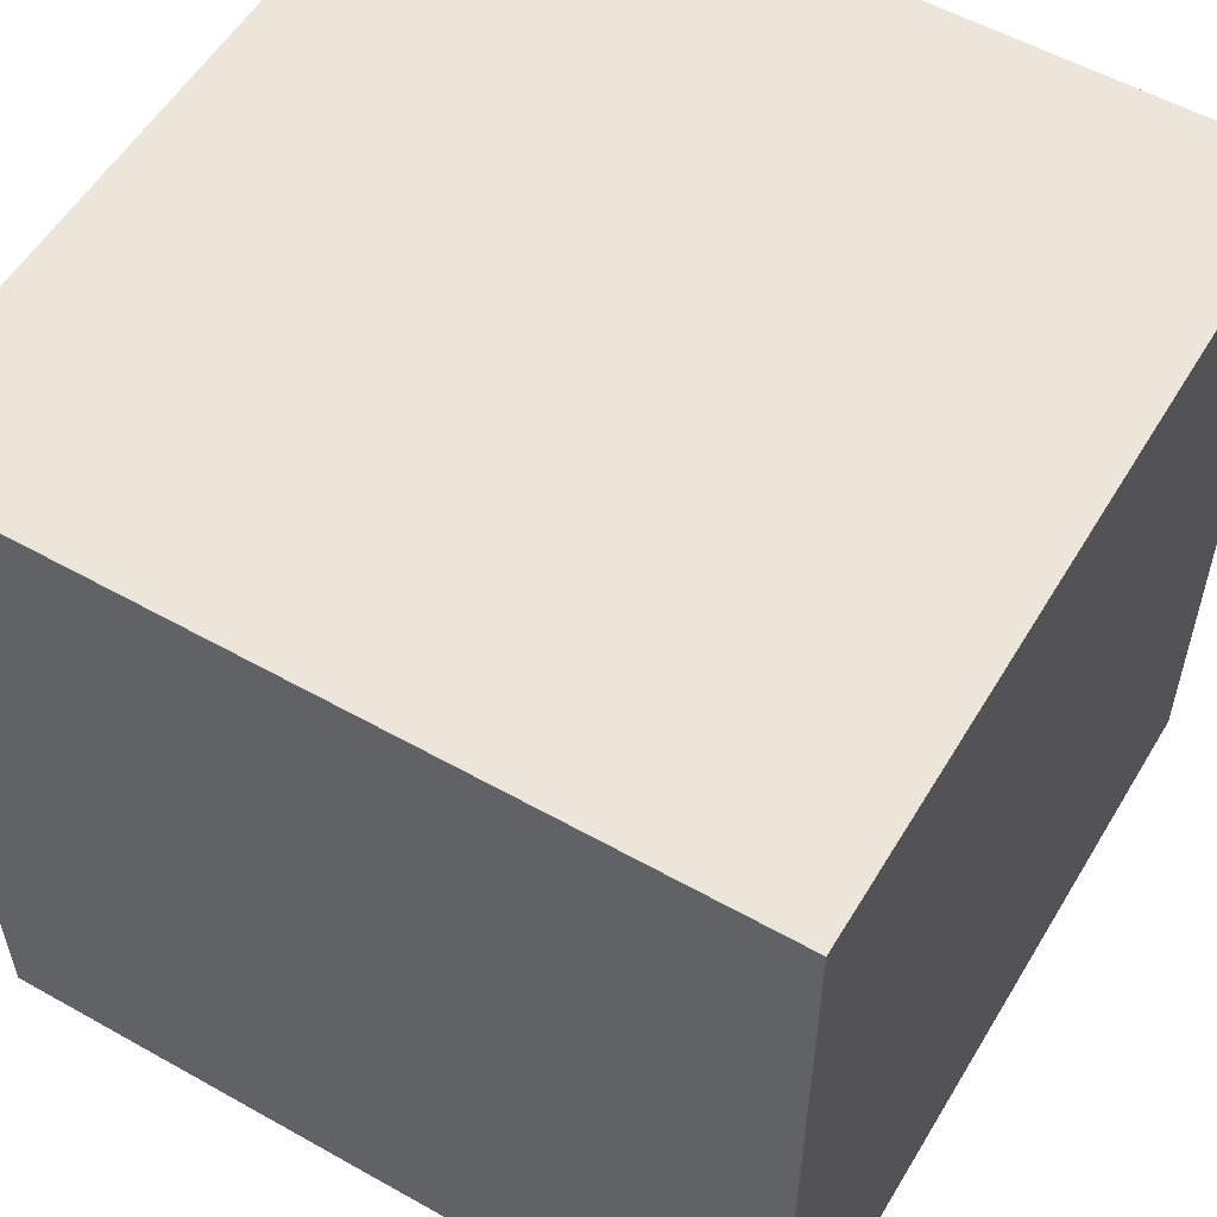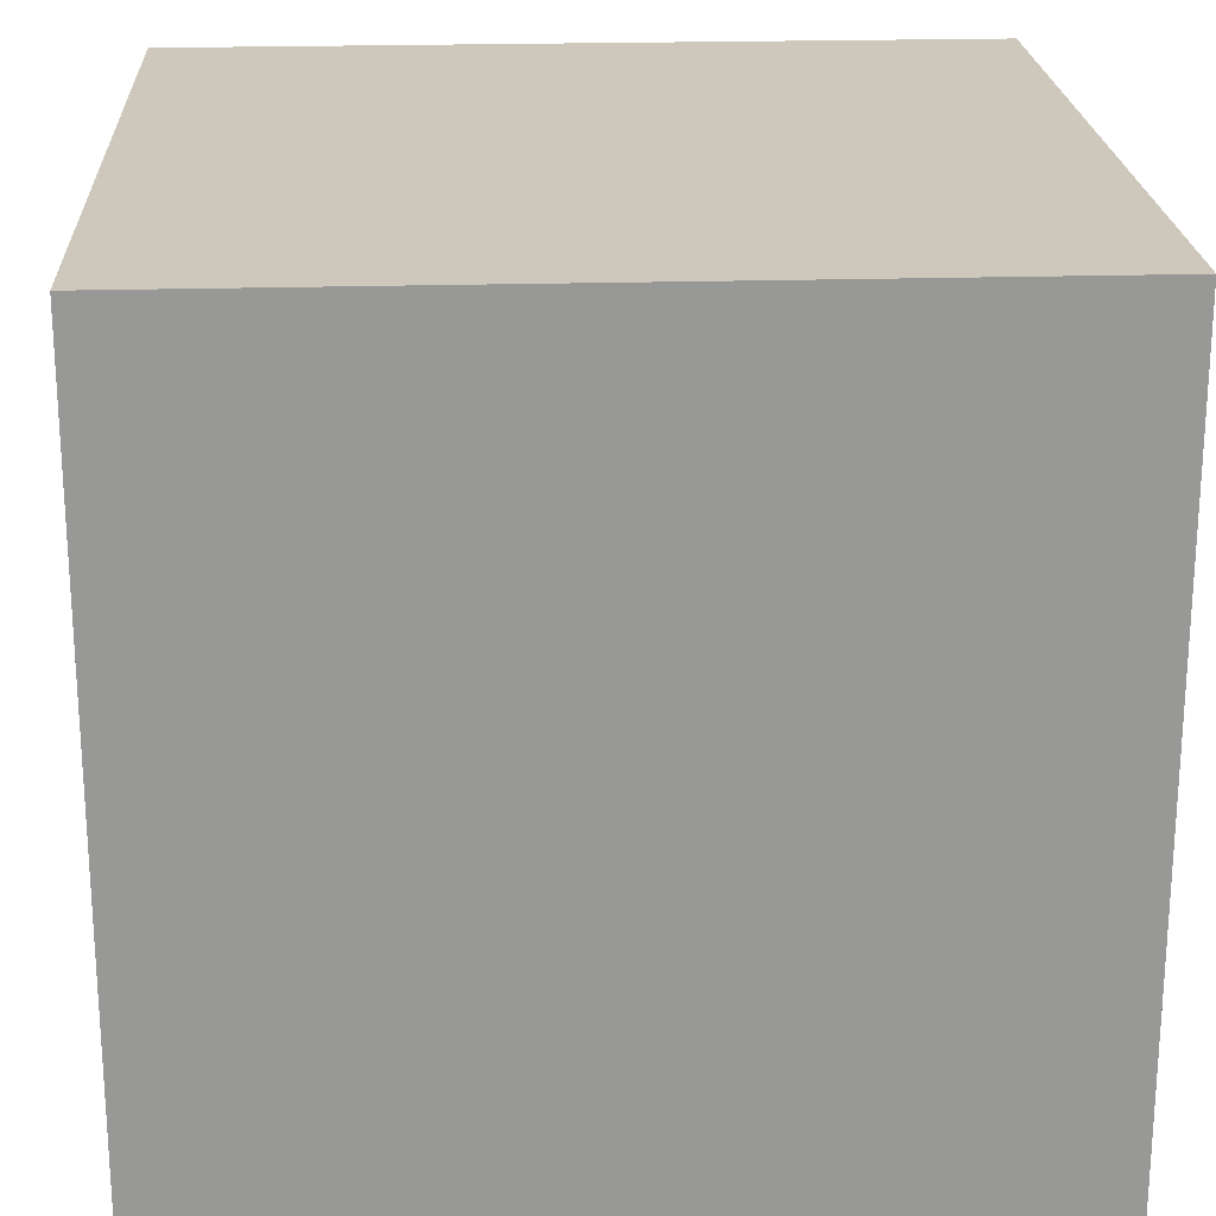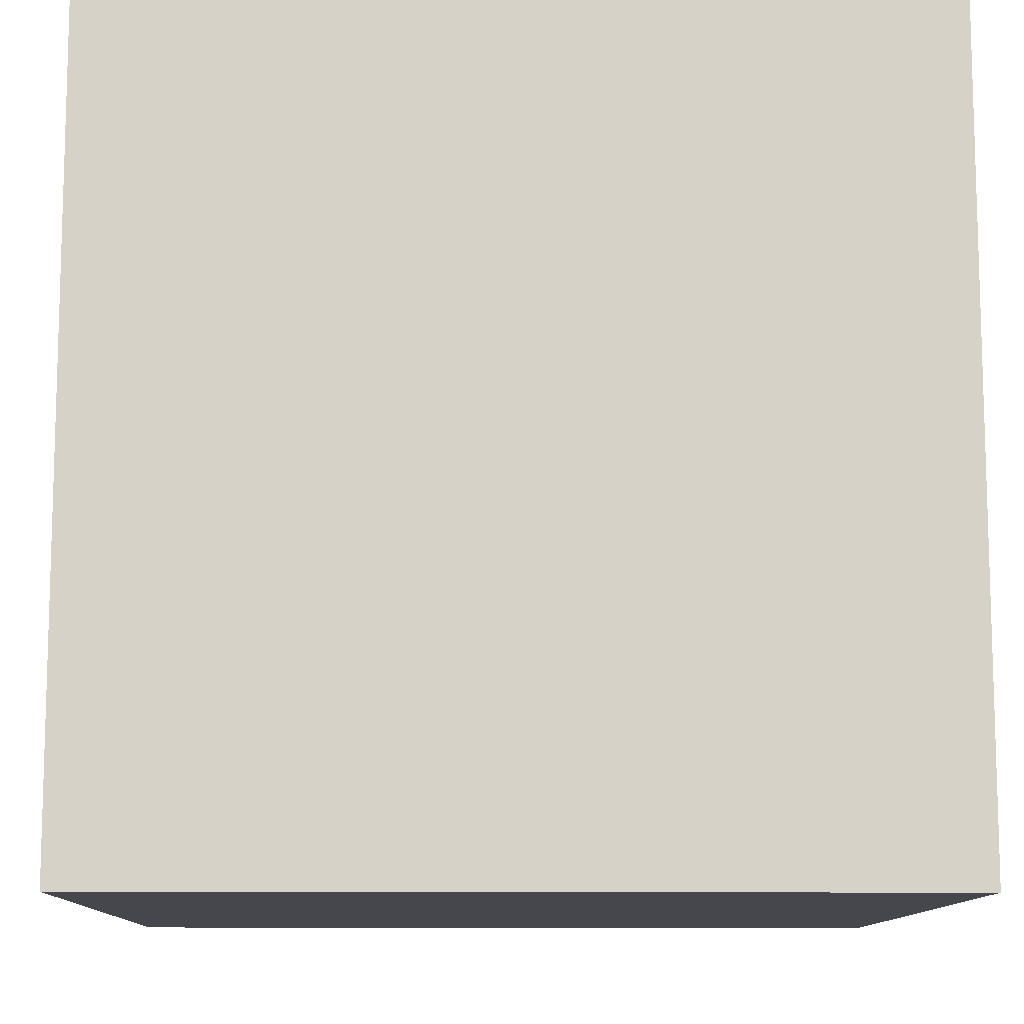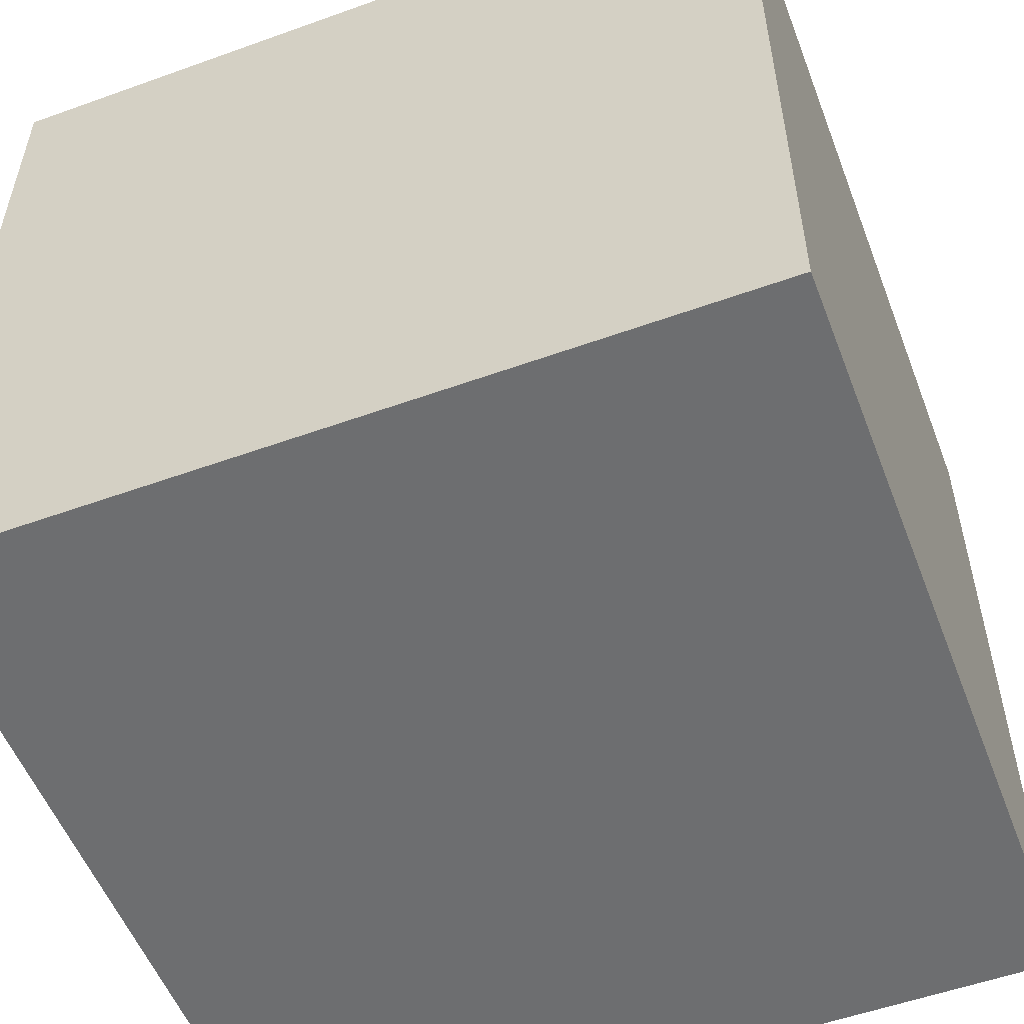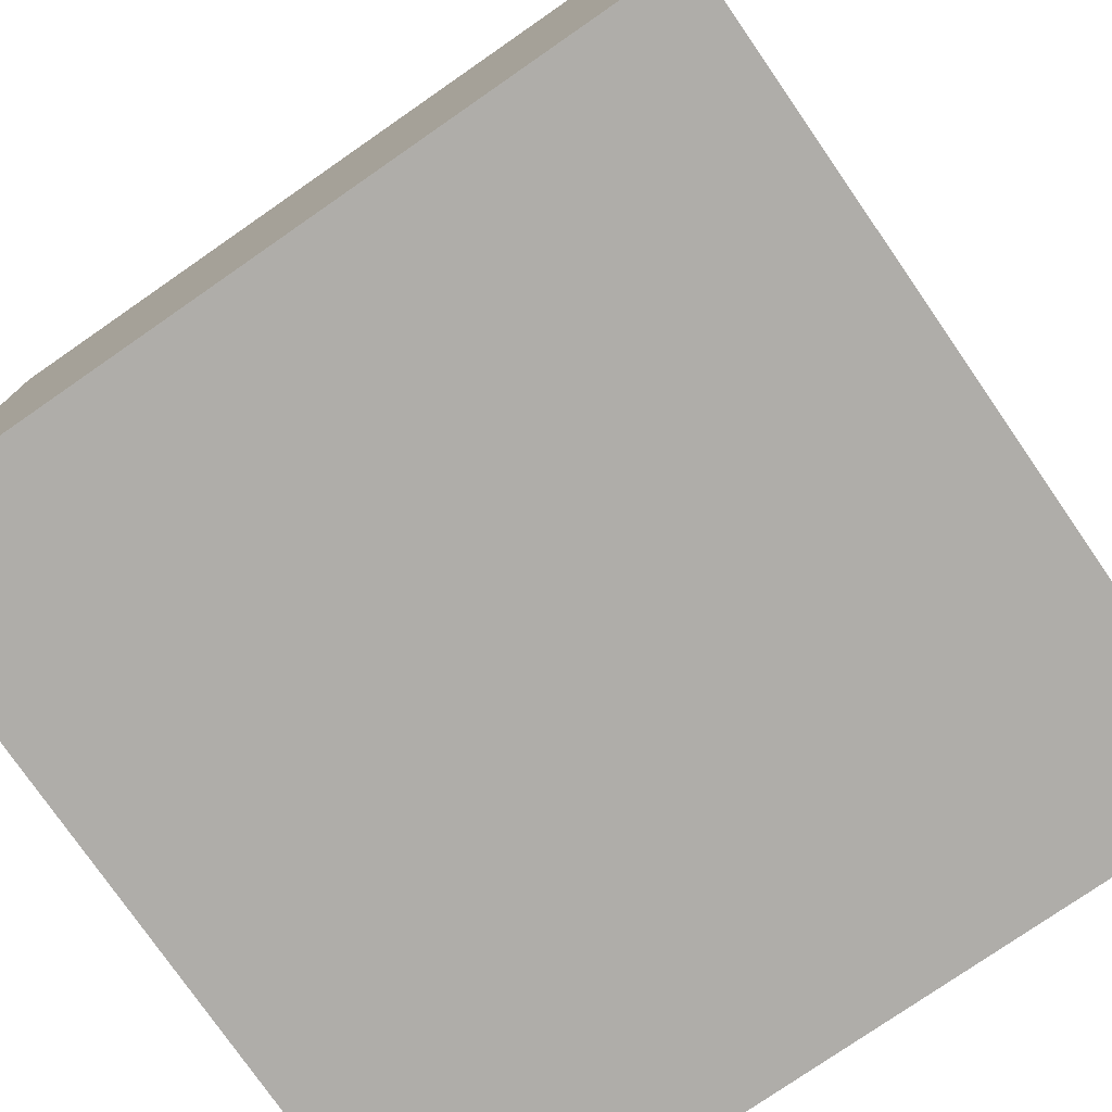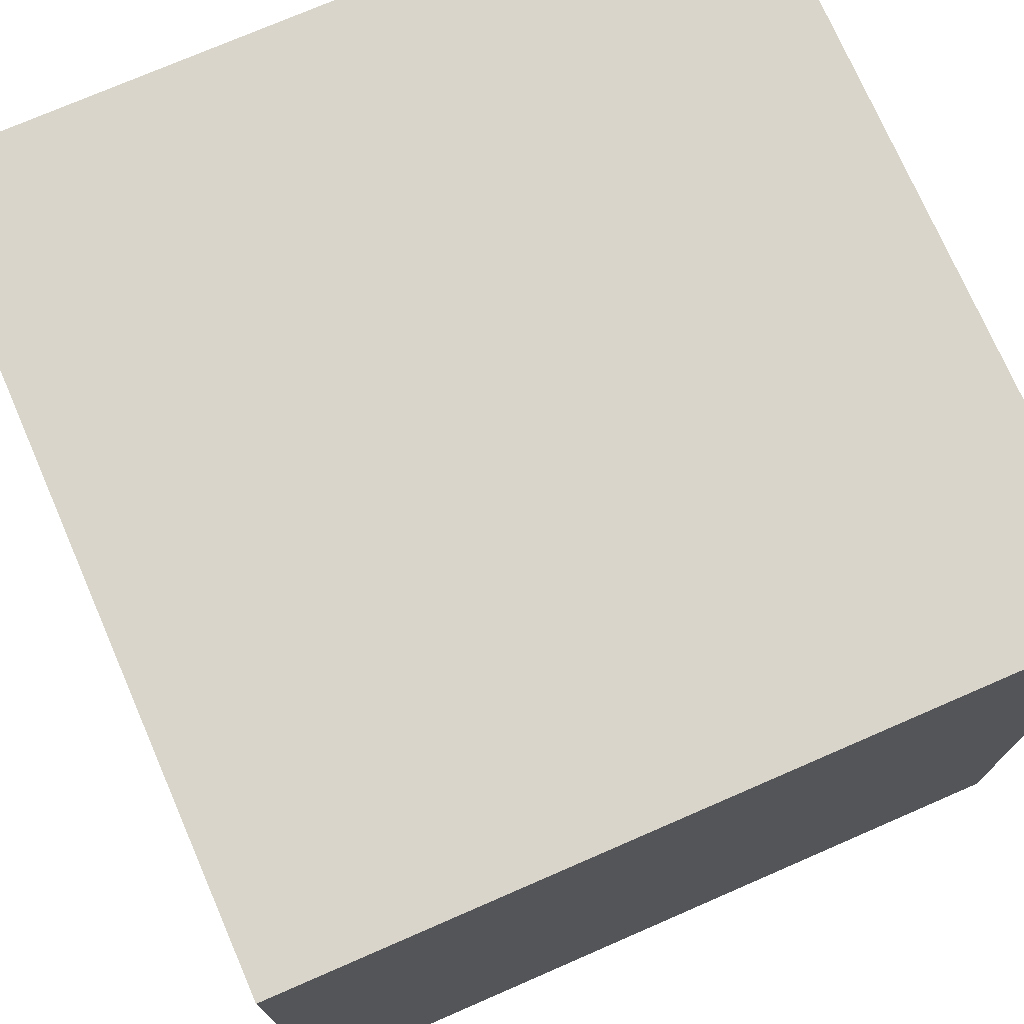
<metadata>
{"format":"obj","ext":"obj","renderer":"f3d","projection":"perspective","resolution":1024,"background":"white","views":[{"elev":55.5,"azim":-59.4,"up":"+Y"},{"elev":21.8,"azim":177.0,"up":"+Z"},{"elev":-11.0,"azim":-91.2,"up":"+Y"},{"elev":-54.3,"azim":-69.1,"up":"+Y"},{"elev":-77.3,"azim":124.7,"up":"+Z"},{"elev":74.3,"azim":156.5,"up":"+Y"}]}
</metadata>
<code>
o
v -1 0 0
v -1 0 -1
v -1 0.2 -0.2
v -1 0.2 -0.4
v -1 0.4 -0.2
v -1 0.4 -0.4
v -1 0.6 -0.6
v -1 0.6 -0.8
v -1 0.8 -0.6
v -1 0.8 -0.8
v -1 1 0
v -1 1 -1
v 0 0 0
v 0 0 -1
v 0 0.2 -0.2
v 0 0.2 -0.4
v 0 0.2 -0.6
v 0 0.2 -0.8
v 0 0.4 -0.2
v 0 0.4 -0.4
v 0 0.4 -0.6
v 0 0.4 -0.8
v 0 0.6 -0.2
v 0 0.6 -0.4
v 0 0.6 -0.6
v 0 0.6 -0.8
v 0 0.8 -0.2
v 0 0.8 -0.4
v 0 0.8 -0.6
v 0 0.8 -0.8
v 0 1 0
v 0 1 -1
v -1 0 0
v -1 1 0
v -0.6 0.4 0
v -0.6 0.6 0
v -0.4 0.4 0
v -0.4 0.6 0
v 0 0 0
v 0 1 0
v -1 0 -1
v -1 1 -1
v -0.9 0.7 -1
v -0.9 0.9 -1
v -0.7 0.7 -1
v -0.7 0.9 -1
v -0.6 0.4 -1
v -0.6 0.6 -1
v -0.4 0.4 -1
v -0.4 0.6 -1
v -0.3 0.1 -1
v -0.3 0.3 -1
v -0.1 0.1 -1
v -0.1 0.3 -1
v 0 0 -1
v 0 1 -1
v -1 0 0
v 0 0 0
v -0.9 0 -0.1
v -0.7 0 -0.1
v -0.3 0 -0.1
v -0.1 0 -0.1
v -0.9 0 -0.3
v -0.7 0 -0.3
v -0.3 0 -0.3
v -0.1 0 -0.3
v -0.6 0 -0.4
v -0.4 0 -0.4
v -0.6 0 -0.6
v -0.4 0 -0.6
v -0.9 0 -0.7
v -0.7 0 -0.7
v -0.3 0 -0.7
v -0.1 0 -0.7
v -0.9 0 -0.9
v -0.7 0 -0.9
v -0.3 0 -0.9
v -0.1 0 -0.9
v -1 0 -1
v 0 0 -1
v -1 1 0
v 0 1 0
v -0.8 1 -0.1
v -0.6 1 -0.1
v -0.4 1 -0.1
v -0.2 1 -0.1
v -0.8 1 -0.3
v -0.6 1 -0.3
v -0.4 1 -0.3
v -0.2 1 -0.3
v -0.8 1 -0.4
v -0.6 1 -0.4
v -0.4 1 -0.4
v -0.2 1 -0.4
v -0.8 1 -0.6
v -0.6 1 -0.6
v -0.4 1 -0.6
v -0.2 1 -0.6
v -0.8 1 -0.7
v -0.6 1 -0.7
v -0.4 1 -0.7
v -0.2 1 -0.7
v -0.8 1 -0.9
v -0.6 1 -0.9
v -0.4 1 -0.9
v -0.2 1 -0.9
v -1 1 -1
v 0 1 -1
f 3 2 1
f 4 2 3
f 5 3 1
f 5 4 3
f 6 2 4
f 6 4 5
f 7 6 5
f 7 2 6
f 8 2 7
f 9 7 5
f 9 8 7
f 10 2 8
f 10 8 9
f 11 5 1
f 11 9 5
f 11 10 9
f 12 2 10
f 12 10 11
f 13 14 15
f 15 14 16
f 16 14 17
f 17 14 18
f 13 15 19
f 15 16 19
f 16 17 20
f 19 16 20
f 17 18 21
f 20 17 21
f 18 14 22
f 21 18 22
f 20 21 23
f 19 20 23
f 21 22 23
f 13 19 23
f 23 22 24
f 24 22 25
f 22 14 26
f 25 22 26
f 13 23 27
f 23 24 27
f 24 25 28
f 27 24 28
f 25 26 29
f 28 25 29
f 26 14 30
f 29 26 30
f 13 27 31
f 28 29 31
f 29 30 31
f 27 28 31
f 30 14 32
f 31 30 32
f 35 34 33
f 36 34 35
f 37 35 33
f 37 36 35
f 38 34 36
f 38 36 37
f 39 37 33
f 39 38 37
f 40 34 38
f 40 38 39
f 41 42 43
f 43 42 44
f 41 43 45
f 43 44 45
f 44 42 46
f 45 44 46
f 41 45 47
f 45 46 47
f 47 46 48
f 41 47 49
f 47 48 49
f 48 46 50
f 49 48 50
f 41 49 51
f 49 50 51
f 51 50 52
f 41 51 53
f 51 52 53
f 52 50 54
f 53 52 54
f 41 53 55
f 53 54 55
f 46 42 56
f 55 54 56
f 50 46 56
f 54 50 56
f 59 58 57
f 60 58 59
f 61 58 60
f 62 58 61
f 63 59 57
f 63 60 59
f 64 61 60
f 64 60 63
f 65 62 61
f 65 61 64
f 66 58 62
f 66 62 65
f 67 65 64
f 67 64 63
f 67 66 65
f 68 66 67
f 69 67 63
f 69 68 67
f 70 66 68
f 70 68 69
f 71 63 57
f 71 69 63
f 71 70 69
f 72 70 71
f 73 66 70
f 73 70 72
f 74 58 66
f 74 66 73
f 75 72 71
f 75 71 57
f 76 73 72
f 76 72 75
f 77 74 73
f 77 73 76
f 78 58 74
f 78 74 77
f 79 75 57
f 79 77 76
f 79 78 77
f 79 76 75
f 80 58 78
f 80 78 79
f 81 82 83
f 83 82 84
f 84 82 85
f 85 82 86
f 81 83 87
f 83 84 87
f 84 85 88
f 87 84 88
f 85 86 89
f 88 85 89
f 86 82 90
f 89 86 90
f 88 89 91
f 87 88 91
f 89 90 91
f 81 87 91
f 91 90 92
f 92 90 93
f 90 82 94
f 93 90 94
f 81 91 95
f 91 92 95
f 92 93 96
f 95 92 96
f 93 94 97
f 96 93 97
f 94 82 98
f 97 94 98
f 81 95 99
f 96 97 99
f 97 98 99
f 95 96 99
f 99 98 100
f 100 98 101
f 98 82 102
f 101 98 102
f 81 99 103
f 99 100 103
f 100 101 104
f 103 100 104
f 101 102 105
f 104 101 105
f 102 82 106
f 105 102 106
f 81 103 107
f 104 105 107
f 105 106 107
f 103 104 107
f 106 82 108
f 107 106 108

</code>
